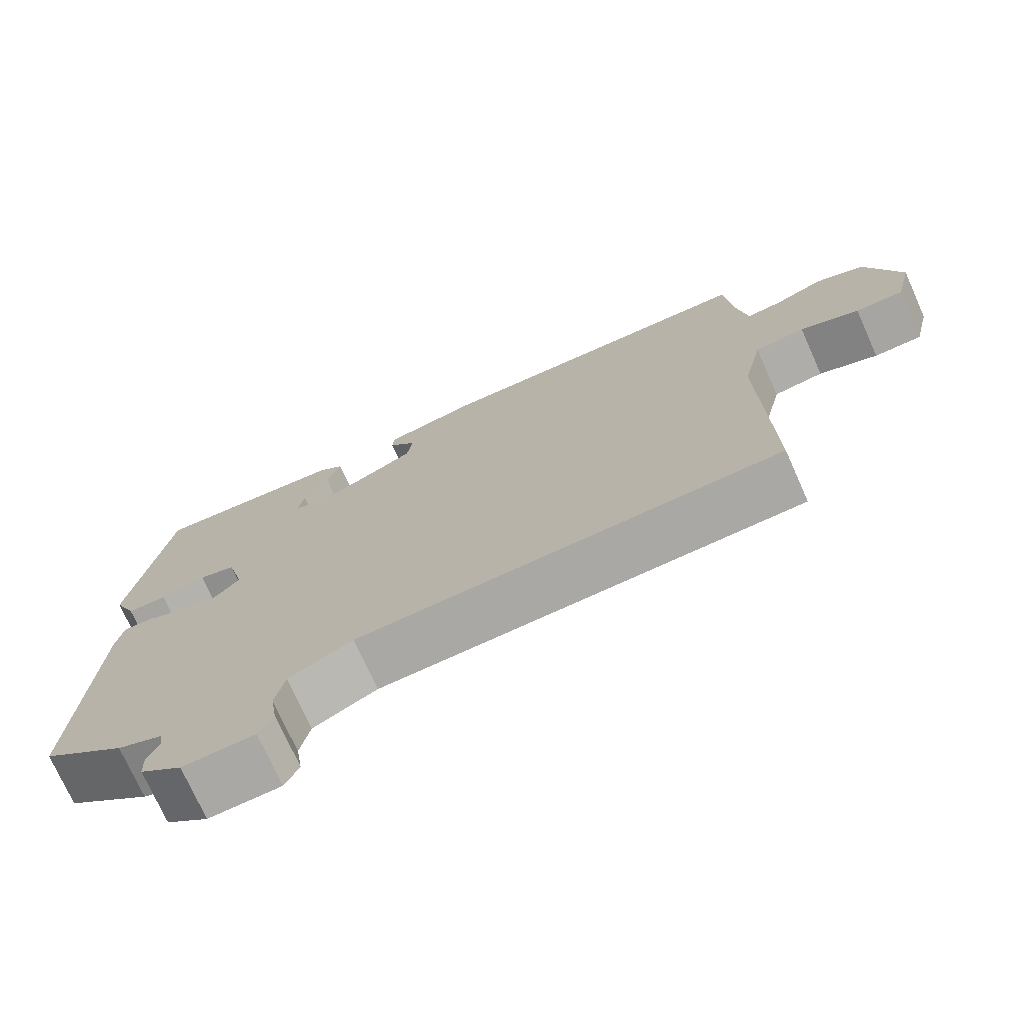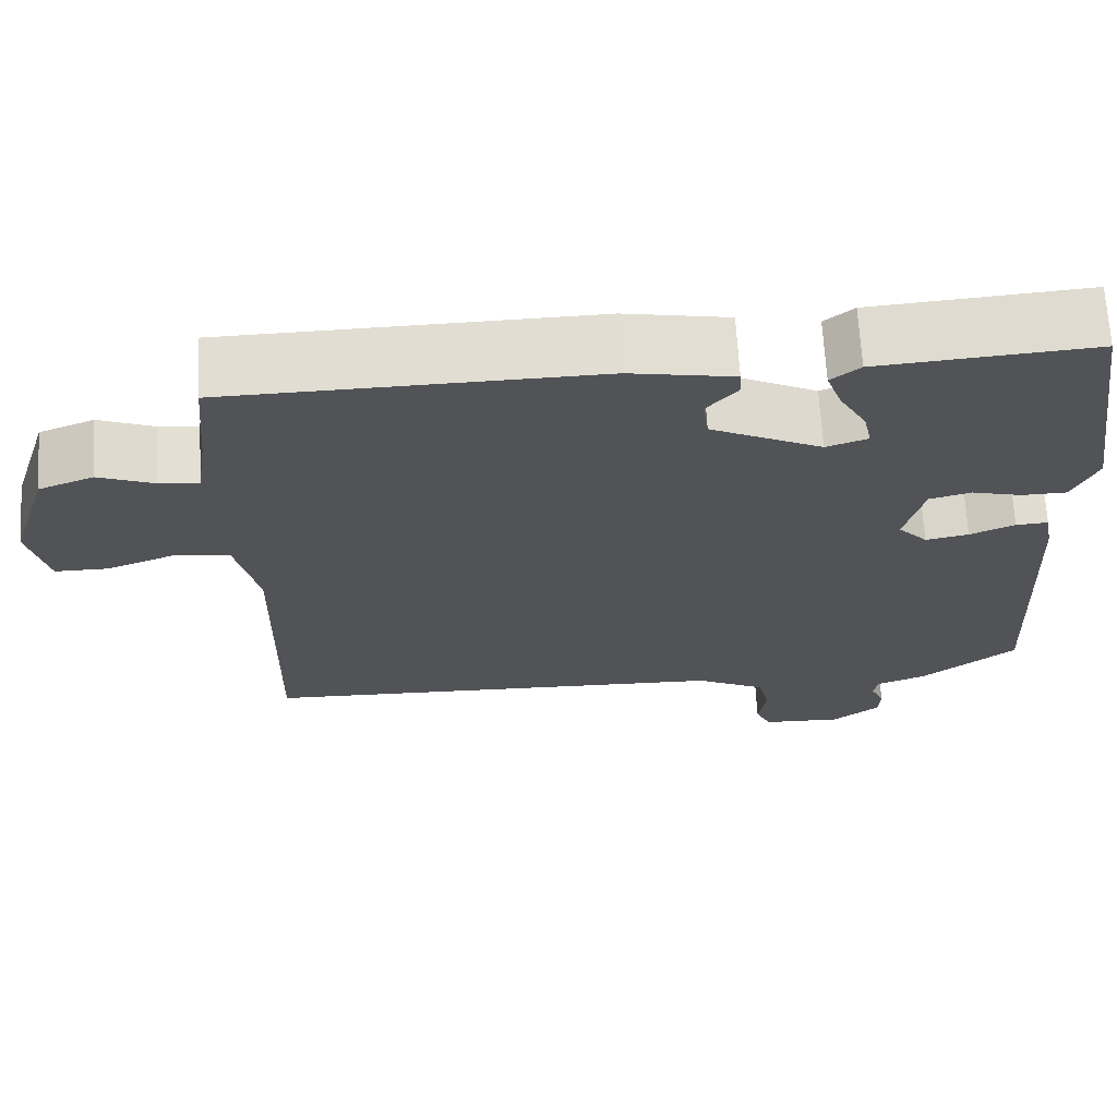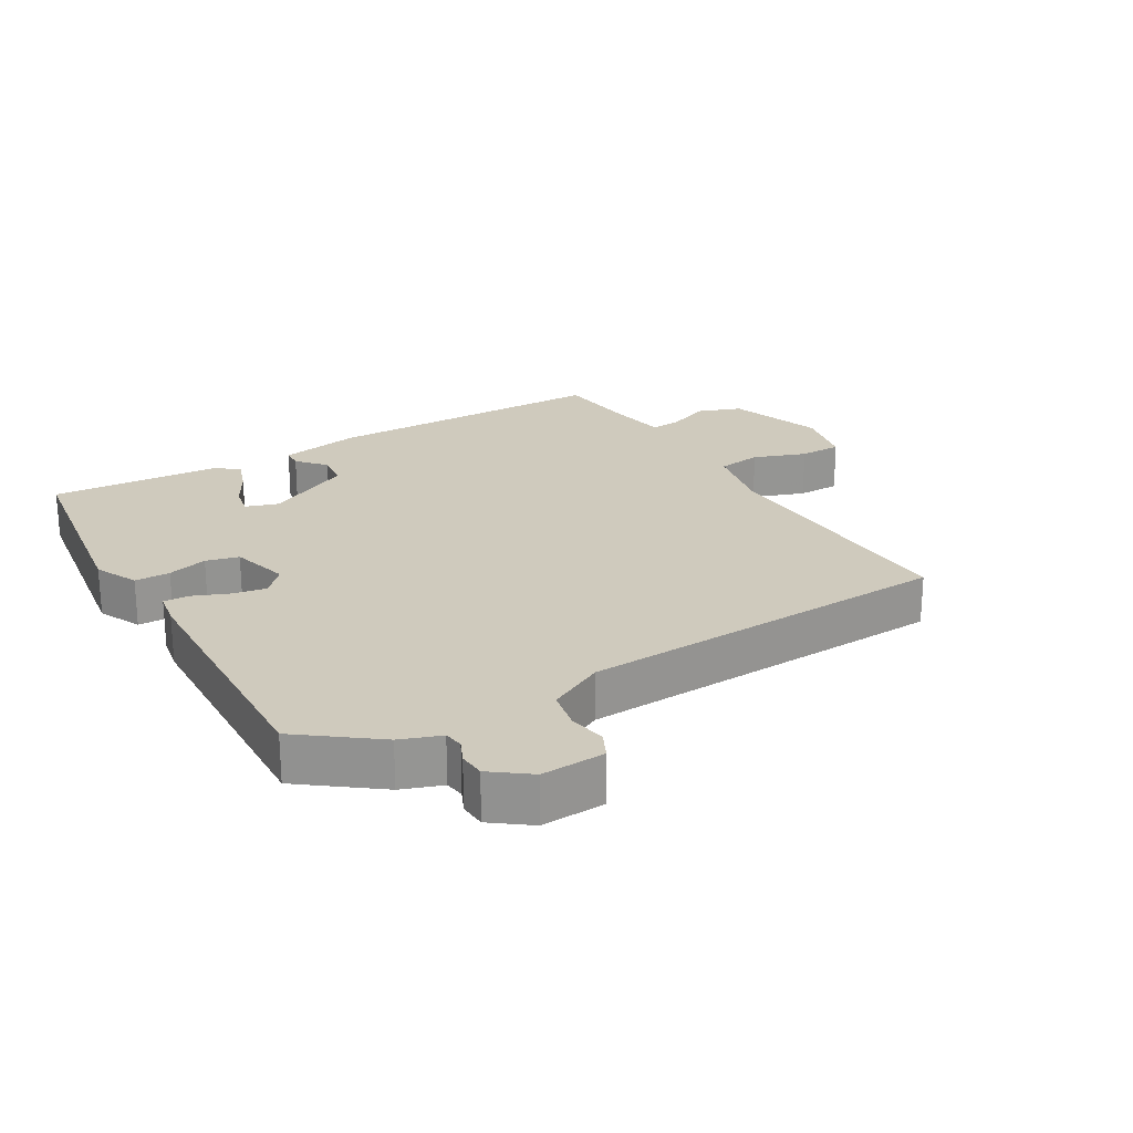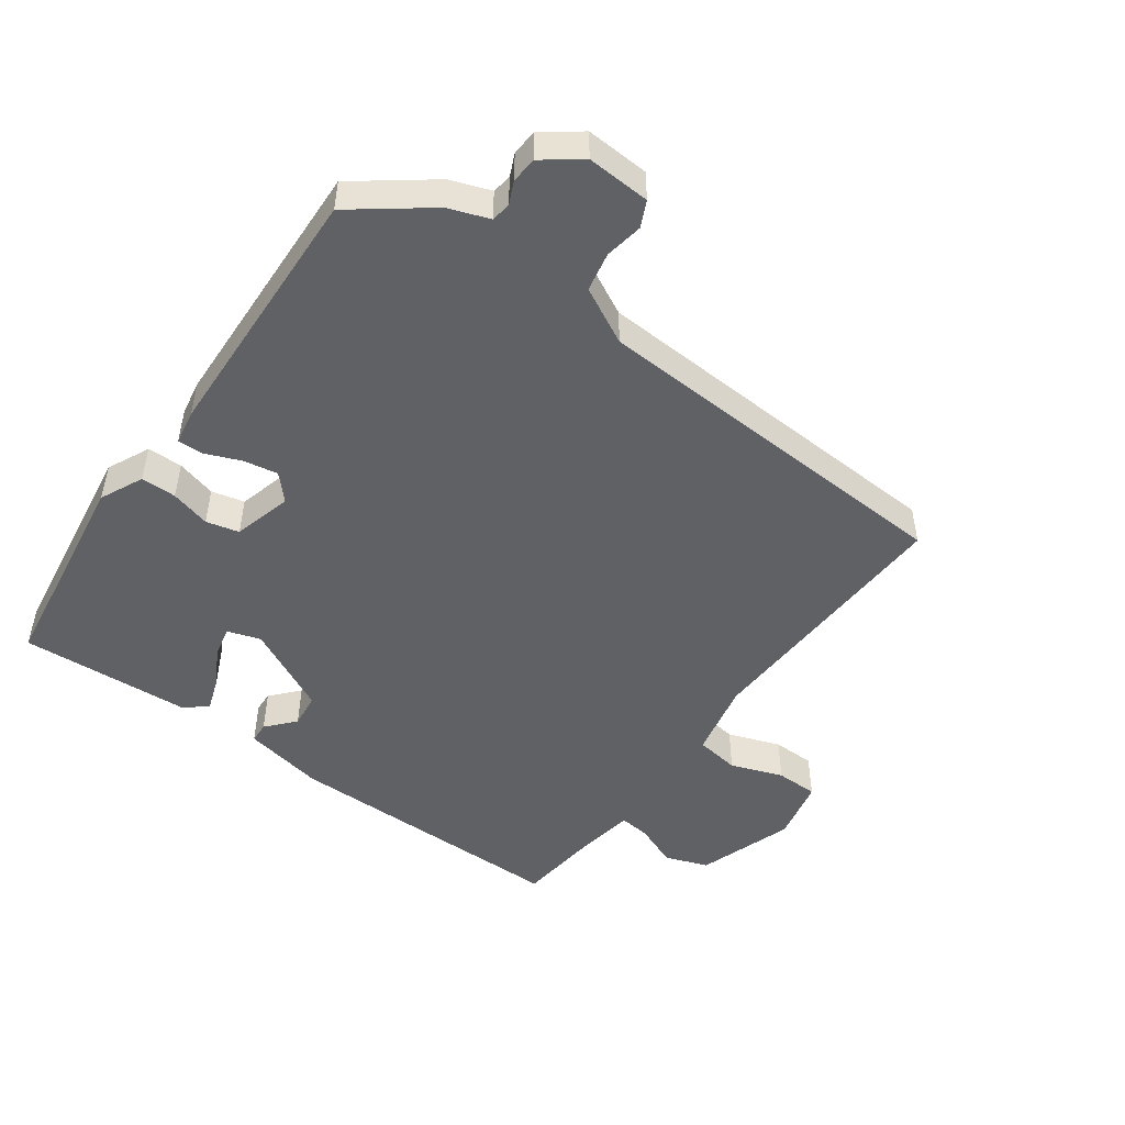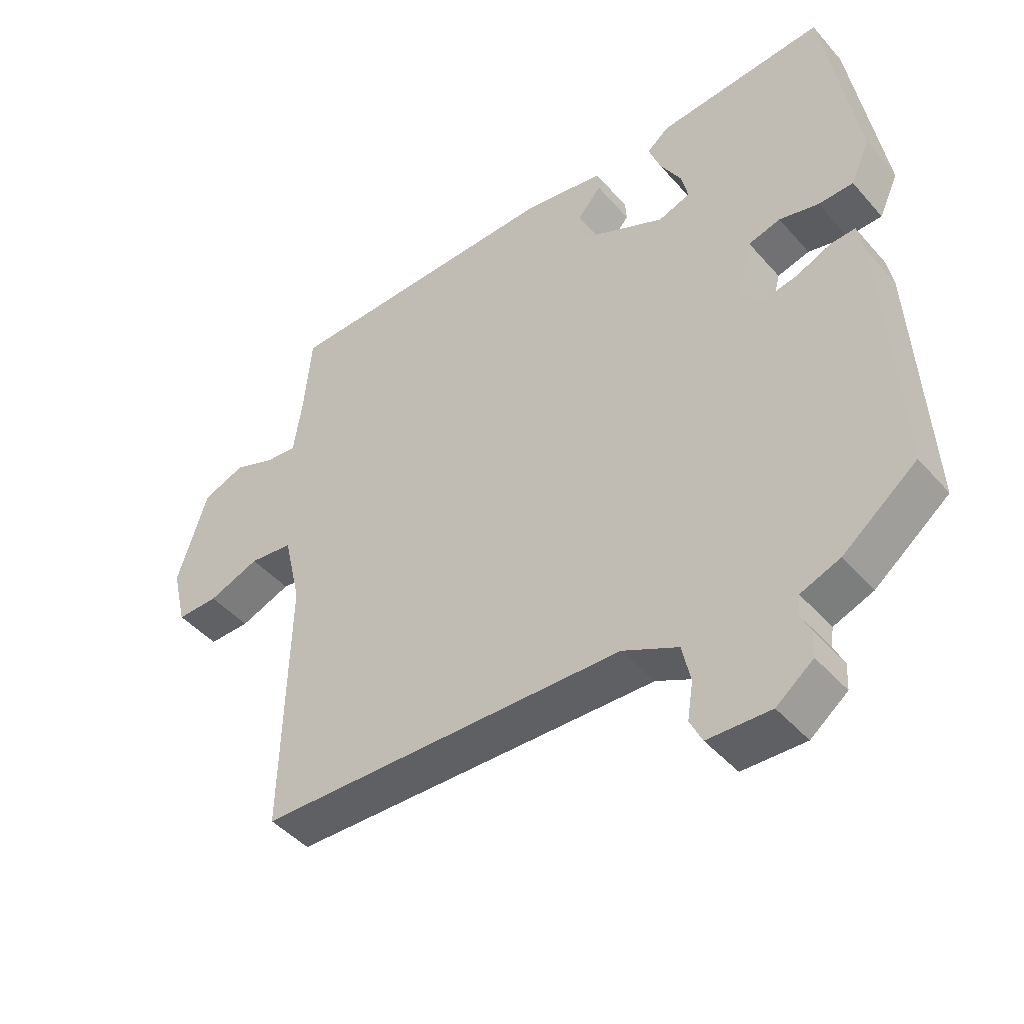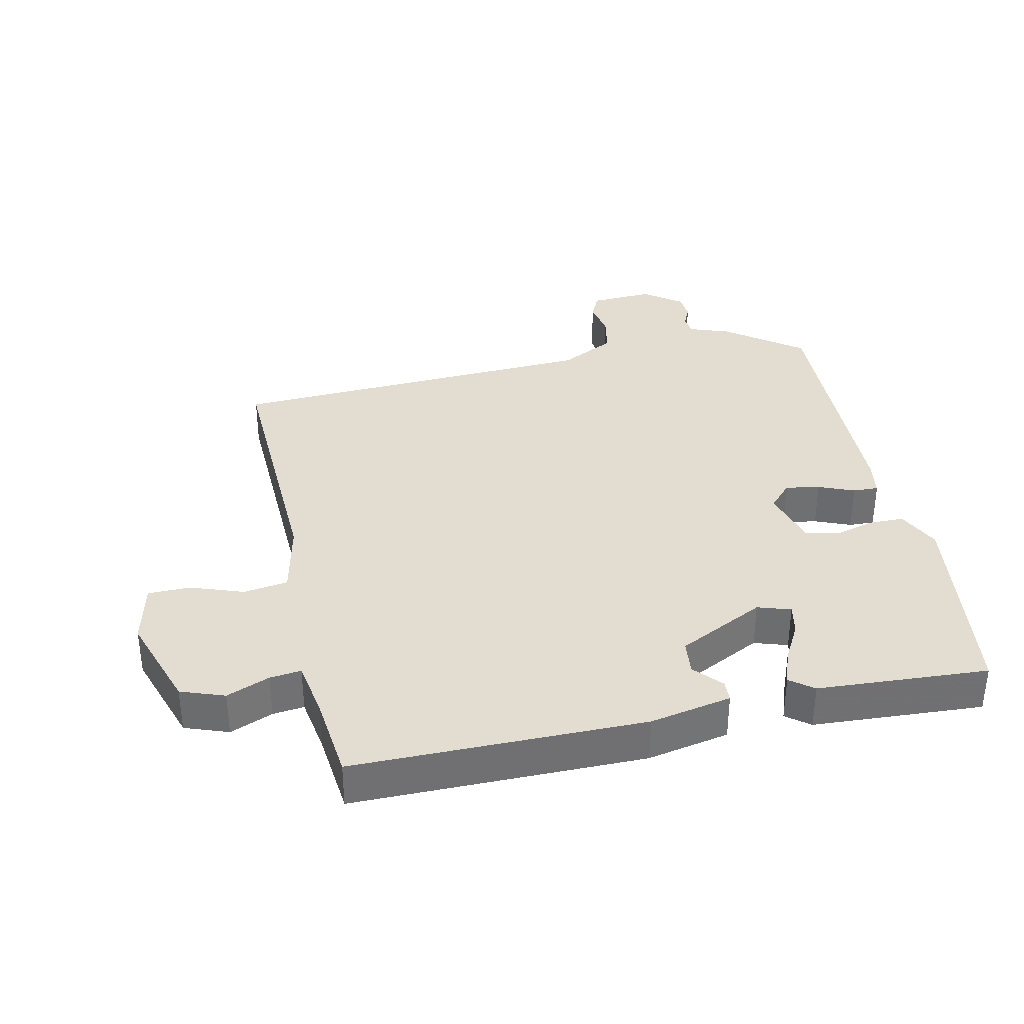
<metadata>
{"format":"obj","ext":"obj","renderer":"f3d","projection":"perspective","resolution":1024,"background":"white","views":[{"elev":-73.8,"azim":-155.9,"up":"+Z"},{"elev":68.0,"azim":-3.3,"up":"+Z"},{"elev":23.0,"azim":148.6,"up":"+Y"},{"elev":-48.8,"azim":143.3,"up":"+Y"},{"elev":-45.7,"azim":38.4,"up":"+Z"},{"elev":35.4,"azim":-13.1,"up":"+Y"}]}
</metadata>
<code>
v -0.523 0.07 -0.454
v -0.514 0.07 -0.046
v -0.541 0.07 0.071
v -0.609 0.07 0.08
v -0.689 0.07 0.05
v -0.754 0.07 0.05
v -0.777 0.07 0.146
v -0.73 0.07 0.294
v -0.664 0.07 0.319
v -0.598 0.07 0.293
v -0.55 0.07 0.288
v -0.537 0.07 0.375
v -0.525 0.07 0.506
v -0.082 0.07 0.512
v 0.043 0.07 0.489
v 0.045 0.07 0.457
v 0.008 0.07 0.414
v 0.015 0.07 0.361
v 0.149 0.07 0.296
v 0.199 0.07 0.313
v 0.189 0.07 0.359
v 0.156 0.07 0.417
v 0.137 0.07 0.469
v 0.172 0.07 0.497
v 0.432 0.07 0.516
v 0.483 0.07 0.194
v 0.453 0.07 0.128
v 0.399 0.07 0.127
v 0.338 0.07 0.143
v 0.288 0.07 0.13
v 0.265 0.07 0.04
v 0.301 0.07 0.002
v 0.353 0.07 0.012
v 0.407 0.07 0.035
v 0.446 0.07 0.037
v 0.456 0.07 -0.016
v 0.477 0.07 -0.419
v 0.363 0.07 -0.508
v 0.302 0.07 -0.531
v 0.298 0.07 -0.561
v 0.314 0.07 -0.595
v 0.312 0.07 -0.635
v 0.255 0.07 -0.679
v 0.158 0.07 -0.675
v 0.139 0.07 -0.636
v 0.148 0.07 -0.578
v 0.135 0.07 -0.518
v 0.049 0.07 -0.475
v -0.523 0 -0.454
v -0.514 0 -0.046
v -0.541 0 0.071
v -0.609 0 0.08
v -0.689 0 0.05
v -0.754 0 0.05
v -0.777 0 0.146
v -0.73 0 0.294
v -0.664 0 0.319
v -0.598 0 0.293
v -0.55 0 0.288
v -0.537 0 0.375
v -0.525 0 0.506
v -0.082 0 0.512
v 0.043 0 0.489
v 0.045 0 0.457
v 0.008 0 0.414
v 0.015 0 0.361
v 0.149 0 0.296
v 0.199 0 0.313
v 0.189 0 0.359
v 0.156 0 0.417
v 0.137 0 0.469
v 0.172 0 0.497
v 0.432 0 0.516
v 0.483 0 0.194
v 0.453 0 0.128
v 0.399 0 0.127
v 0.338 0 0.143
v 0.288 0 0.13
v 0.265 0 0.04
v 0.301 0 0.002
v 0.353 0 0.012
v 0.407 0 0.035
v 0.446 0 0.037
v 0.456 0 -0.016
v 0.477 0 -0.419
v 0.363 0 -0.508
v 0.302 0 -0.531
v 0.298 0 -0.561
v 0.314 0 -0.595
v 0.312 0 -0.635
v 0.255 0 -0.679
v 0.158 0 -0.675
v 0.139 0 -0.636
v 0.148 0 -0.578
v 0.135 0 -0.518
v 0.049 0 -0.475
f 43 44 45 46
f 43 46 47
f 40 41 42 43
f 39 40 43 47
f 38 39 47 48
f 36 37 38 48
f 33 34 35 36
f 32 33 36 48
f 26 27 28 29
f 26 29 30
f 25 26 30
f 24 25 30
f 21 22 23 24
f 20 21 24 30
f 19 20 30 31
f 14 15 16 17
f 12 13 14 17
f 11 12 17 18
f 7 8 9 10
f 7 10 11
f 4 5 6 7
f 3 4 7 11
f 2 3 11 18
f 31 32 48 1
f 18 19 31
f 1 2 18 31
f 94 93 92 91
f 95 94 91
f 91 90 89 88
f 95 91 88 87
f 96 95 87 86
f 96 86 85 84
f 84 83 82 81
f 96 84 81 80
f 77 76 75 74
f 78 77 74
f 78 74 73
f 78 73 72
f 72 71 70 69
f 78 72 69 68
f 79 78 68 67
f 65 64 63 62
f 65 62 61 60
f 66 65 60 59
f 58 57 56 55
f 59 58 55
f 55 54 53 52
f 59 55 52 51
f 66 59 51 50
f 49 96 80 79
f 79 67 66
f 79 66 50 49
f 1 49 50 2
f 2 50 51 3
f 3 51 52 4
f 4 52 53 5
f 5 53 54 6
f 6 54 55 7
f 7 55 56 8
f 8 56 57 9
f 9 57 58 10
f 10 58 59 11
f 11 59 60 12
f 12 60 61 13
f 13 61 62 14
f 14 62 63 15
f 15 63 64 16
f 16 64 65 17
f 17 65 66 18
f 18 66 67 19
f 19 67 68 20
f 20 68 69 21
f 21 69 70 22
f 22 70 71 23
f 23 71 72 24
f 24 72 73 25
f 25 73 74 26
f 26 74 75 27
f 27 75 76 28
f 28 76 77 29
f 29 77 78 30
f 30 78 79 31
f 31 79 80 32
f 32 80 81 33
f 33 81 82 34
f 34 82 83 35
f 35 83 84 36
f 36 84 85 37
f 37 85 86 38
f 38 86 87 39
f 39 87 88 40
f 40 88 89 41
f 41 89 90 42
f 42 90 91 43
f 43 91 92 44
f 44 92 93 45
f 45 93 94 46
f 46 94 95 47
f 47 95 96 48
f 48 96 49 1

</code>
